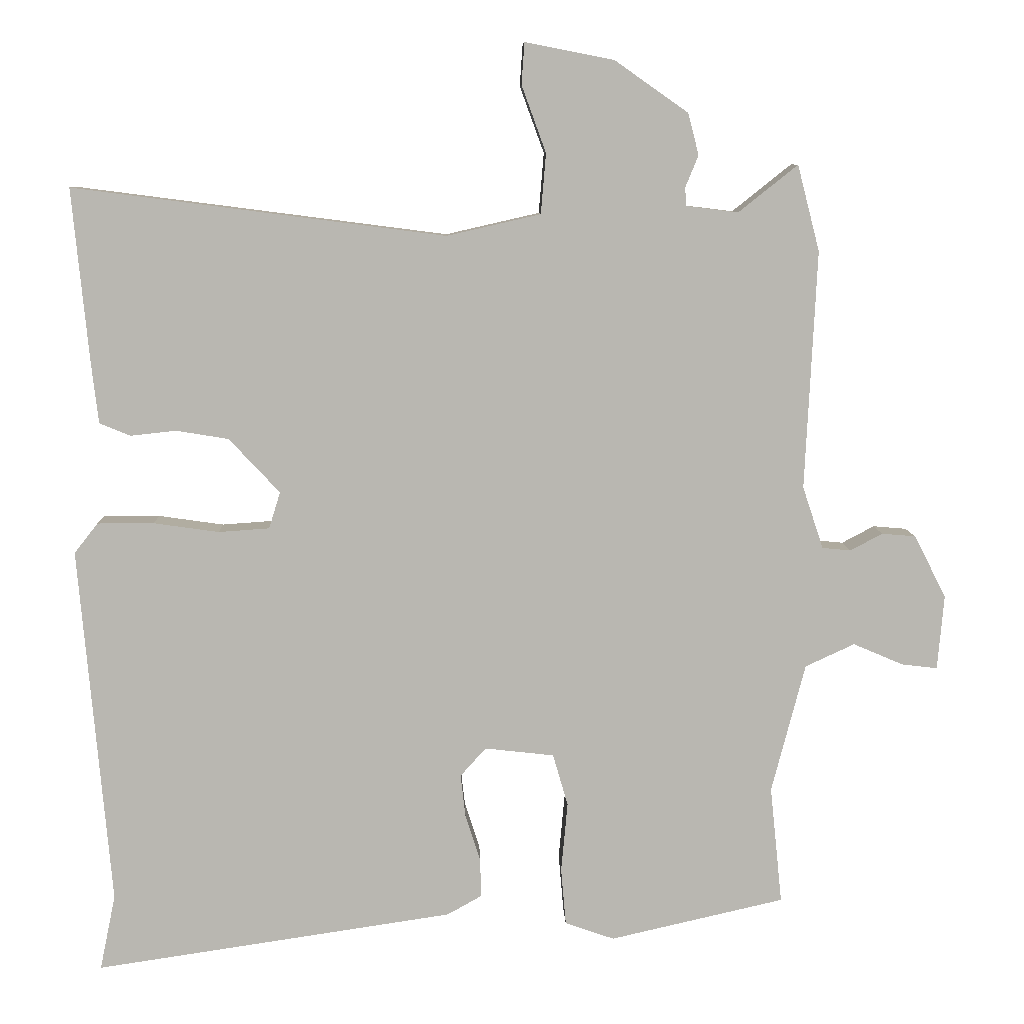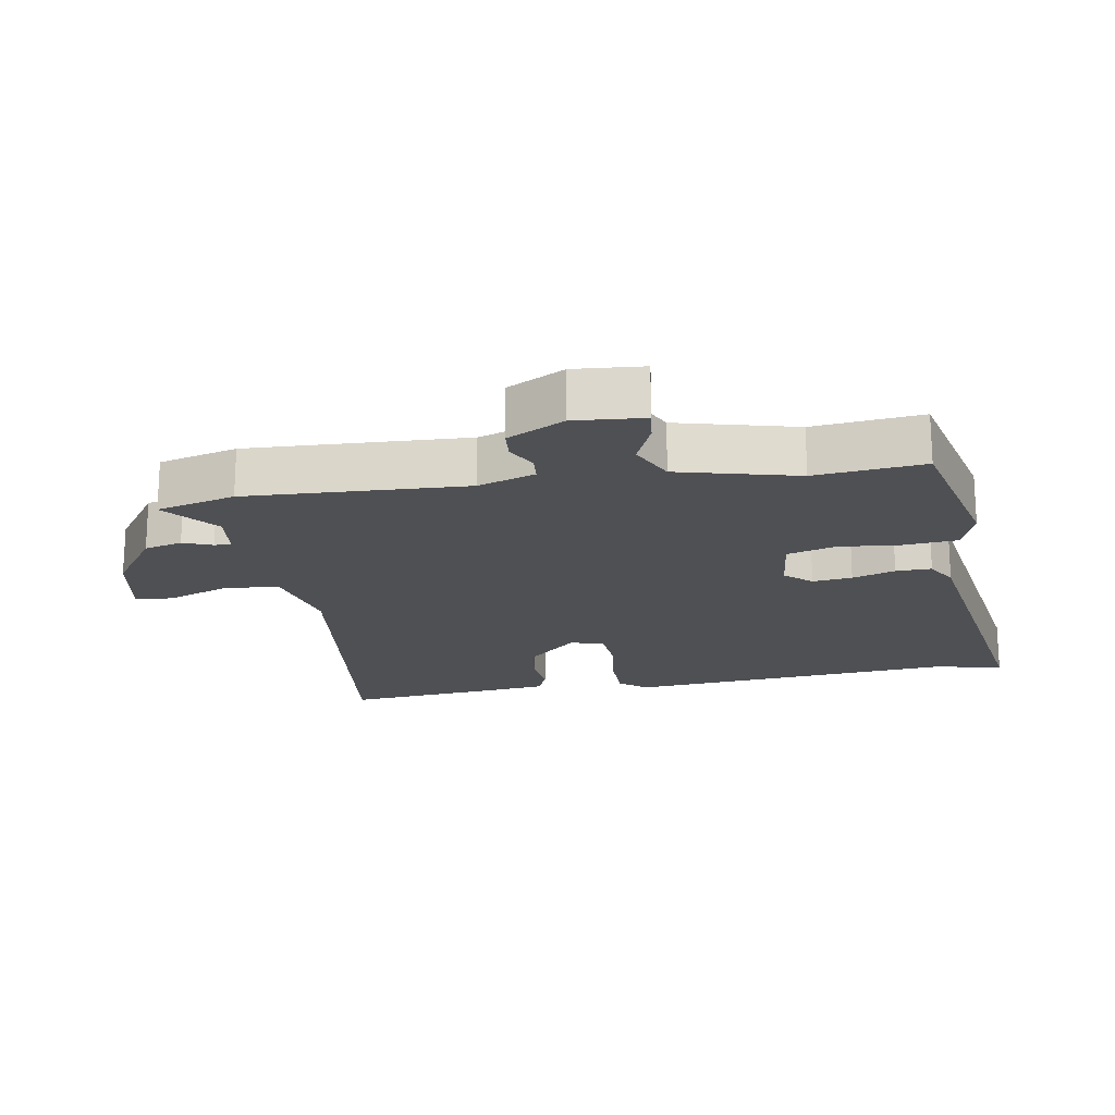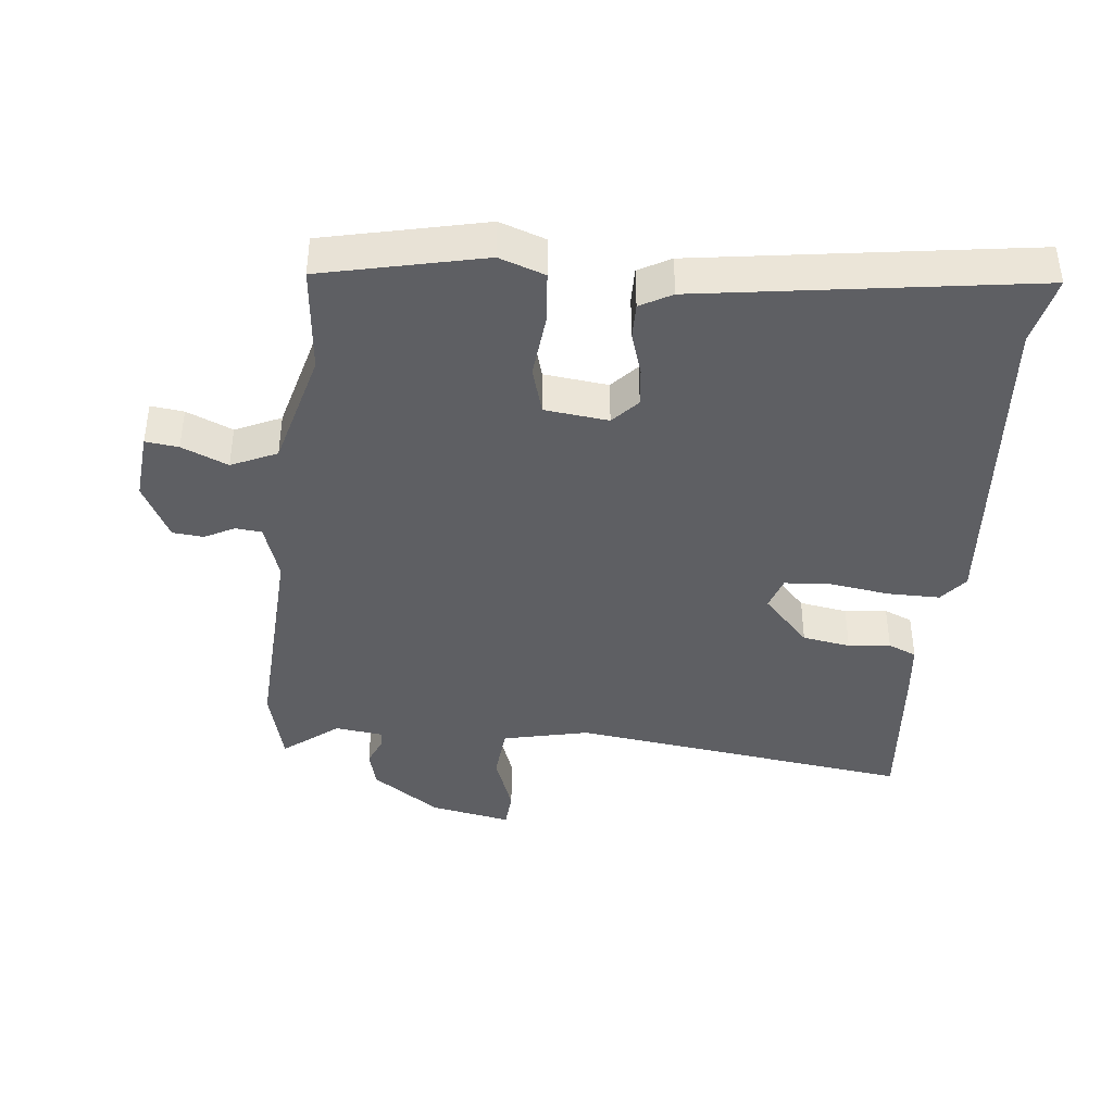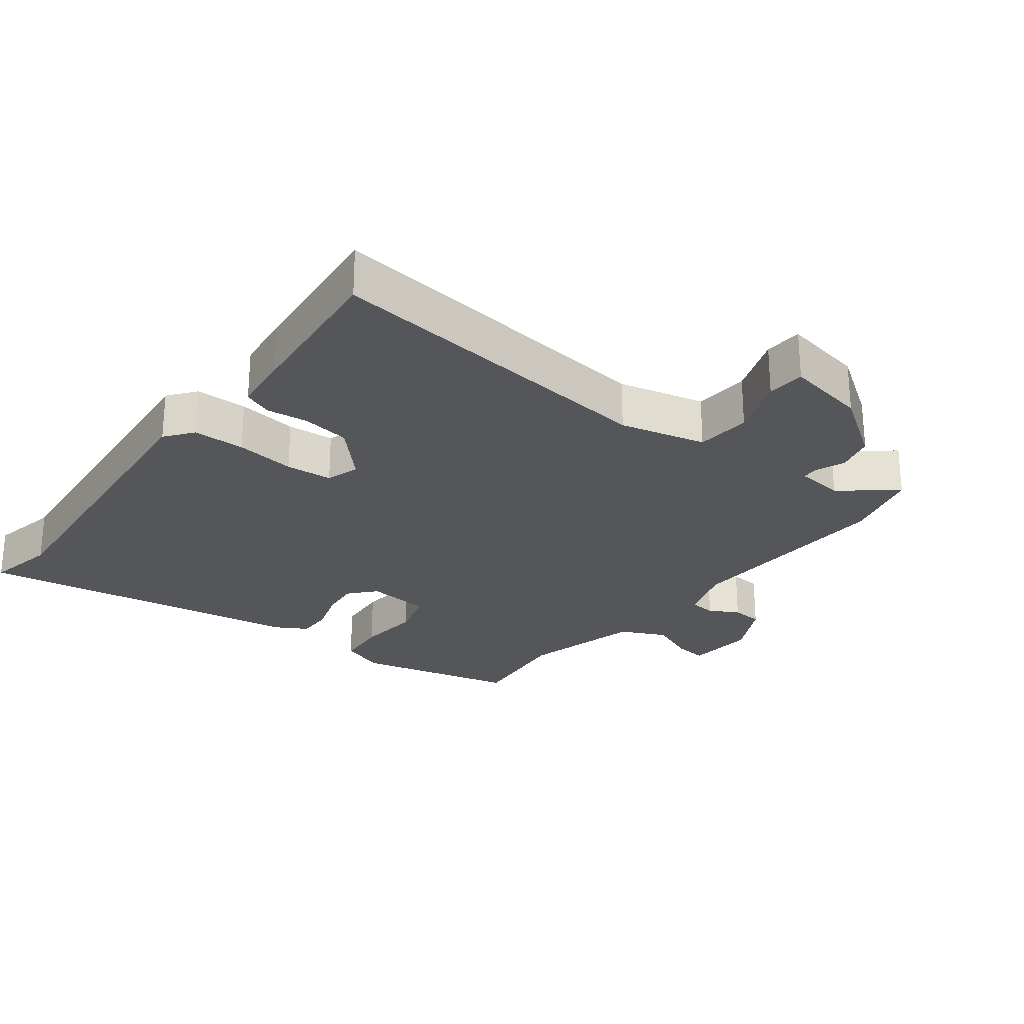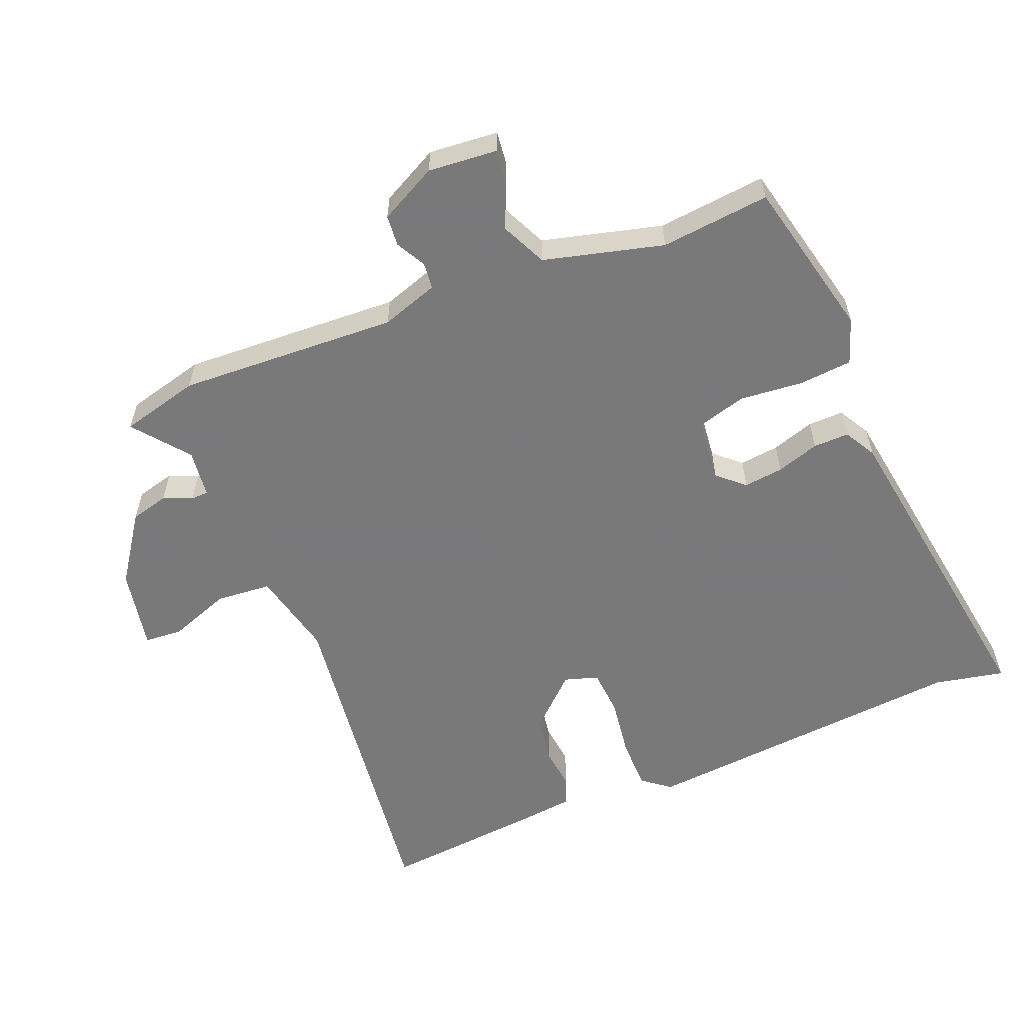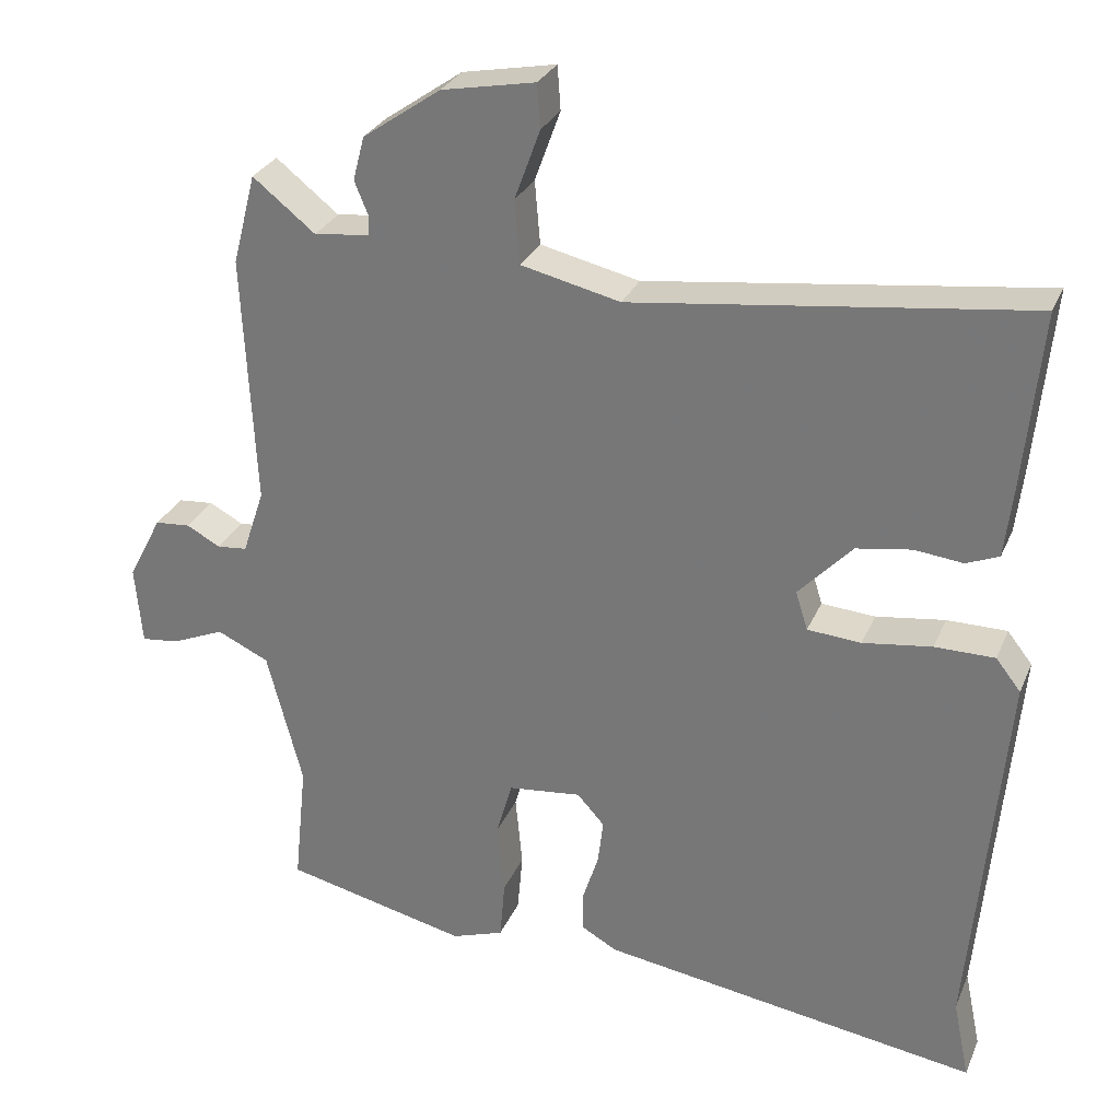
<metadata>
{"format":"obj","ext":"obj","renderer":"f3d","projection":"perspective","resolution":1024,"background":"white","views":[{"elev":8.4,"azim":-1.8,"up":"+Z"},{"elev":-18.9,"azim":99.9,"up":"+Y"},{"elev":-40.7,"azim":173.8,"up":"+Y"},{"elev":-25.7,"azim":-37.1,"up":"+Y"},{"elev":-57.8,"azim":112.2,"up":"+Y"},{"elev":29.0,"azim":-159.9,"up":"+Z"}]}
</metadata>
<code>
v -0.514 0.07 -0.569
v -0.492 0.07 -0.463
v -0.536 0.07 0.039
v -0.503 0.07 0.081
v -0.424 0.07 0.081
v -0.333 0.07 0.068
v -0.262 0.07 0.073
v -0.246 0.07 0.124
v -0.317 0.07 0.2
v -0.39 0.07 0.212
v -0.454 0.07 0.205
v -0.497 0.07 0.223
v -0.507 0.07 0.31
v -0.53 0.07 0.55
v -0.01 0.07 0.483
v 0.121 0.07 0.513
v 0.128 0.07 0.597
v 0.094 0.07 0.69
v 0.098 0.07 0.748
v 0.222 0.07 0.724
v 0.325 0.07 0.652
v 0.34 0.07 0.594
v 0.322 0.07 0.55
v 0.323 0.07 0.524
v 0.396 0.07 0.515
v 0.479 0.07 0.581
v 0.51 0.07 0.461
v 0.494 0.07 0.128
v 0.523 0.07 0.041
v 0.563 0.07 0.037
v 0.608 0.07 0.061
v 0.655 0.07 0.057
v 0.7 0.07 -0.03
v 0.691 0.07 -0.135
v 0.641 0.07 -0.129
v 0.571 0.07 -0.099
v 0.502 0.07 -0.131
v 0.455 0.07 -0.312
v 0.472 0.07 -0.477
v 0.228 0.07 -0.533
v 0.159 0.07 -0.509
v 0.152 0.07 -0.429
v 0.161 0.07 -0.332
v 0.14 0.07 -0.259
v 0.043 0.07 -0.248
v 0.007 0.07 -0.288
v 0.014 0.07 -0.348
v 0.035 0.07 -0.413
v 0.036 0.07 -0.467
v -0.012 0.07 -0.494
v -0.514 0 -0.569
v -0.492 0 -0.463
v -0.536 0 0.039
v -0.503 0 0.081
v -0.424 0 0.081
v -0.333 0 0.068
v -0.262 0 0.073
v -0.246 0 0.124
v -0.317 0 0.2
v -0.39 0 0.212
v -0.454 0 0.205
v -0.497 0 0.223
v -0.507 0 0.31
v -0.53 0 0.55
v -0.01 0 0.483
v 0.121 0 0.513
v 0.128 0 0.597
v 0.094 0 0.69
v 0.098 0 0.748
v 0.222 0 0.724
v 0.325 0 0.652
v 0.34 0 0.594
v 0.322 0 0.55
v 0.323 0 0.524
v 0.396 0 0.515
v 0.479 0 0.581
v 0.51 0 0.461
v 0.494 0 0.128
v 0.523 0 0.041
v 0.563 0 0.037
v 0.608 0 0.061
v 0.655 0 0.057
v 0.7 0 -0.03
v 0.691 0 -0.135
v 0.641 0 -0.129
v 0.571 0 -0.099
v 0.502 0 -0.131
v 0.455 0 -0.312
v 0.472 0 -0.477
v 0.228 0 -0.533
v 0.159 0 -0.509
v 0.152 0 -0.429
v 0.161 0 -0.332
v 0.14 0 -0.259
v 0.043 0 -0.248
v 0.007 0 -0.288
v 0.014 0 -0.348
v 0.035 0 -0.413
v 0.036 0 -0.467
v -0.012 0 -0.494
f 50 1 2
f 49 50 2
f 48 49 2
f 47 48 2
f 4 5 6
f 3 4 6
f 2 3 6
f 47 2 6
f 46 47 6
f 45 46 6 7
f 44 45 7 8
f 41 42 43
f 40 41 43
f 39 40 43
f 38 39 43
f 37 38 43 44
f 44 8 9
f 37 44 9
f 36 37 9
f 34 35 36
f 33 34 36
f 32 33 36
f 31 32 36
f 30 31 36
f 29 30 36
f 25 26 27 28
f 24 25 28
f 24 28 29
f 21 22 23
f 20 21 23
f 19 20 23
f 18 19 23
f 17 18 23
f 16 17 23 24
f 29 36 9
f 24 29 9
f 16 24 9
f 15 16 9
f 13 14 15
f 12 13 15
f 11 12 15
f 10 11 15
f 9 10 15
f 52 51 100
f 52 100 99
f 52 99 98
f 52 98 97
f 56 55 54
f 56 54 53
f 56 53 52
f 56 52 97
f 56 97 96
f 57 56 96 95
f 58 57 95 94
f 93 92 91
f 93 91 90
f 93 90 89
f 93 89 88
f 94 93 88 87
f 59 58 94
f 59 94 87
f 59 87 86
f 86 85 84
f 86 84 83
f 86 83 82
f 86 82 81
f 86 81 80
f 86 80 79
f 78 77 76 75
f 78 75 74
f 79 78 74
f 73 72 71
f 73 71 70
f 73 70 69
f 73 69 68
f 73 68 67
f 74 73 67 66
f 59 86 79
f 59 79 74
f 59 74 66
f 59 66 65
f 65 64 63
f 65 63 62
f 65 62 61
f 65 61 60
f 65 60 59
f 1 51 52 2
f 2 52 53 3
f 3 53 54 4
f 4 54 55 5
f 5 55 56 6
f 6 56 57 7
f 7 57 58 8
f 8 58 59 9
f 9 59 60 10
f 10 60 61 11
f 11 61 62 12
f 12 62 63 13
f 13 63 64 14
f 14 64 65 15
f 15 65 66 16
f 16 66 67 17
f 17 67 68 18
f 18 68 69 19
f 19 69 70 20
f 20 70 71 21
f 21 71 72 22
f 22 72 73 23
f 23 73 74 24
f 24 74 75 25
f 25 75 76 26
f 26 76 77 27
f 27 77 78 28
f 28 78 79 29
f 29 79 80 30
f 30 80 81 31
f 31 81 82 32
f 32 82 83 33
f 33 83 84 34
f 34 84 85 35
f 35 85 86 36
f 36 86 87 37
f 37 87 88 38
f 38 88 89 39
f 39 89 90 40
f 40 90 91 41
f 41 91 92 42
f 42 92 93 43
f 43 93 94 44
f 44 94 95 45
f 45 95 96 46
f 46 96 97 47
f 47 97 98 48
f 48 98 99 49
f 49 99 100 50
f 50 100 51 1

</code>
